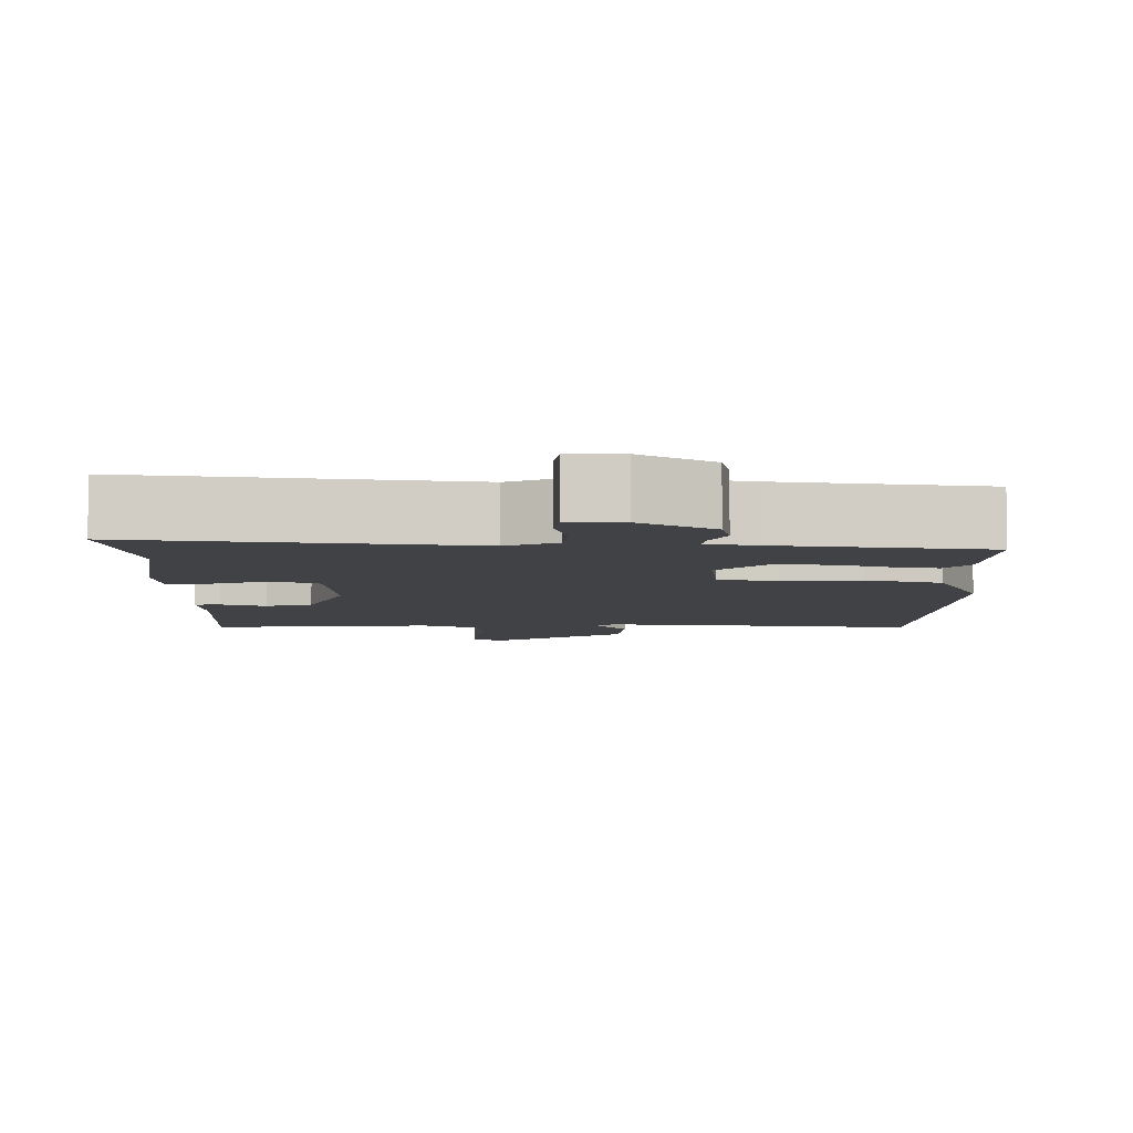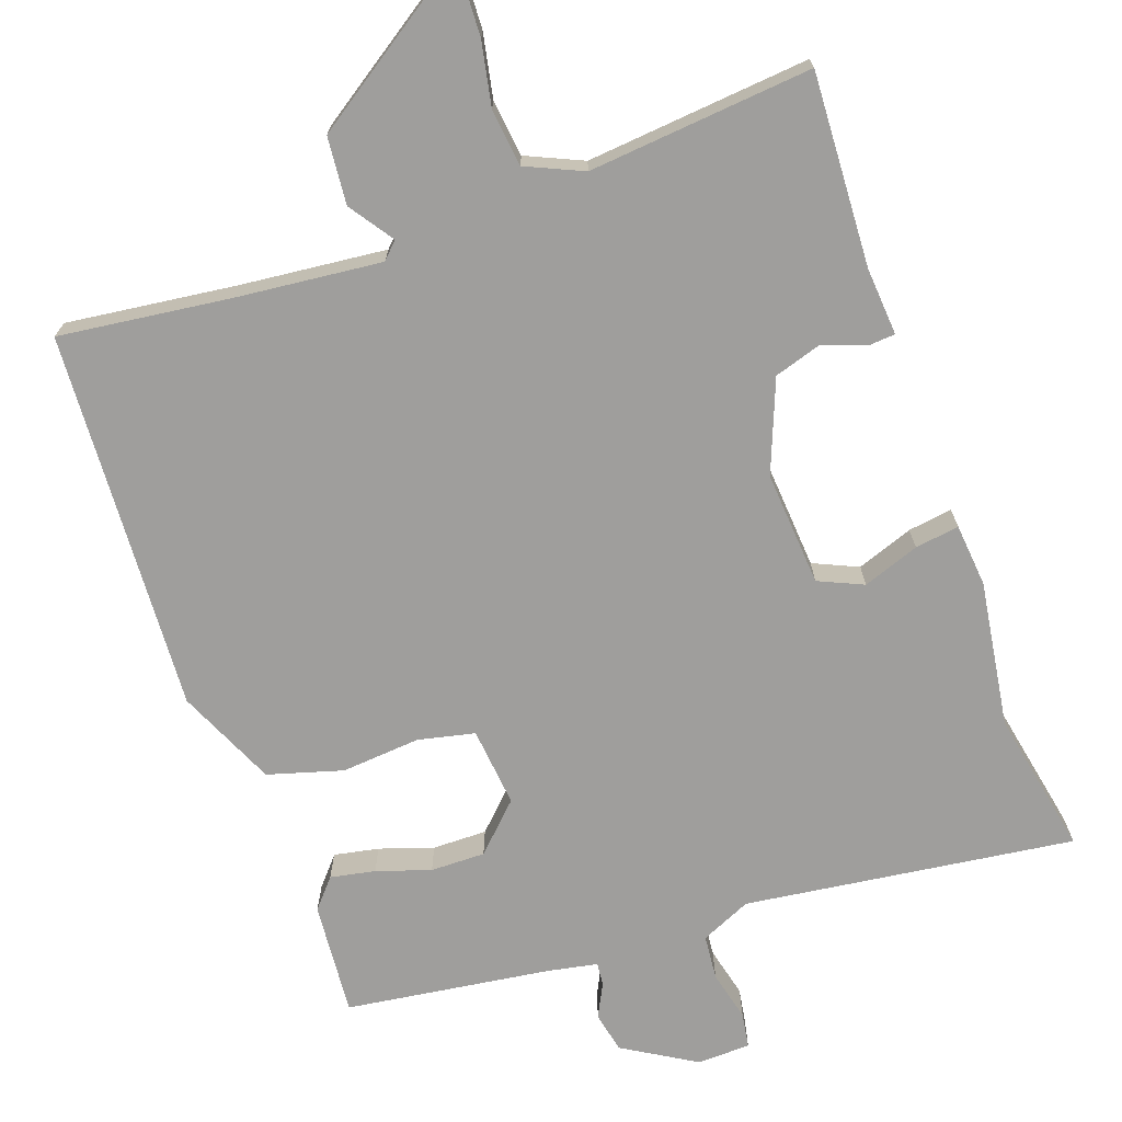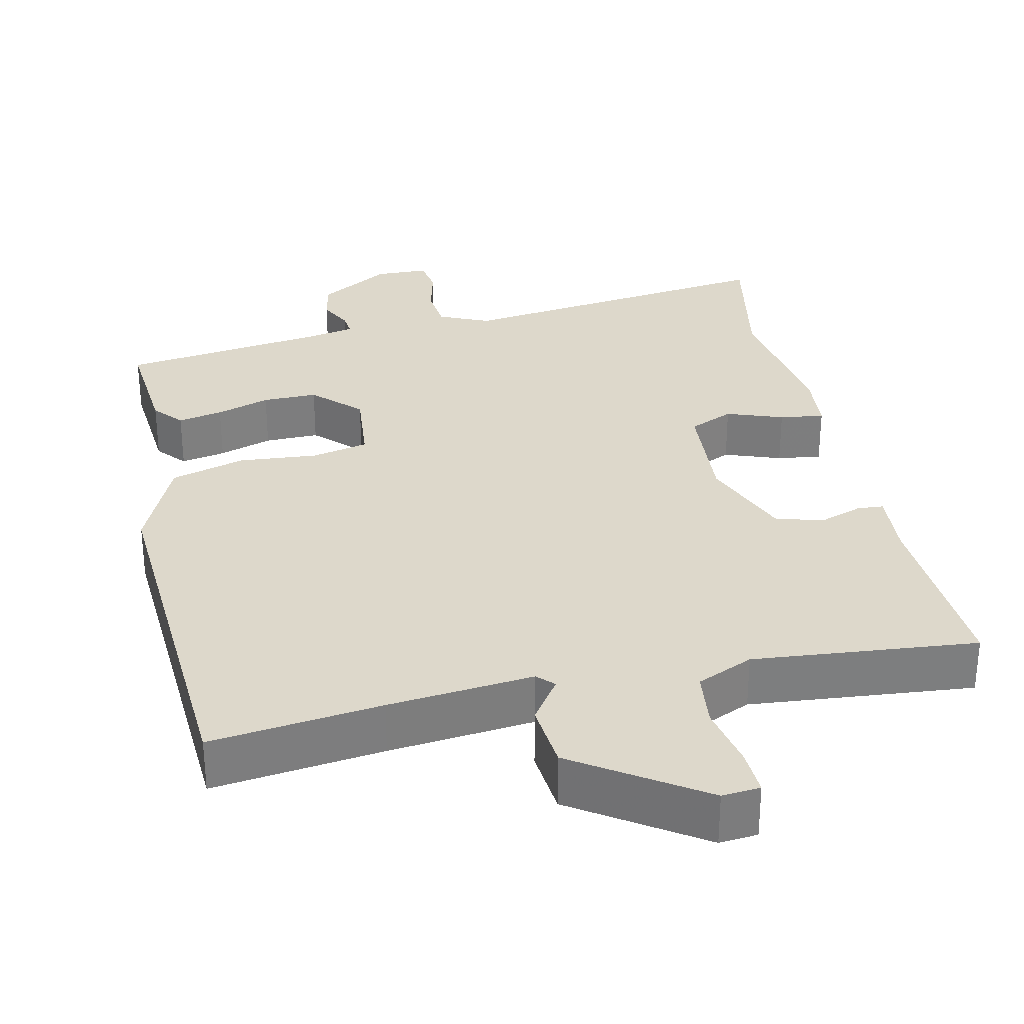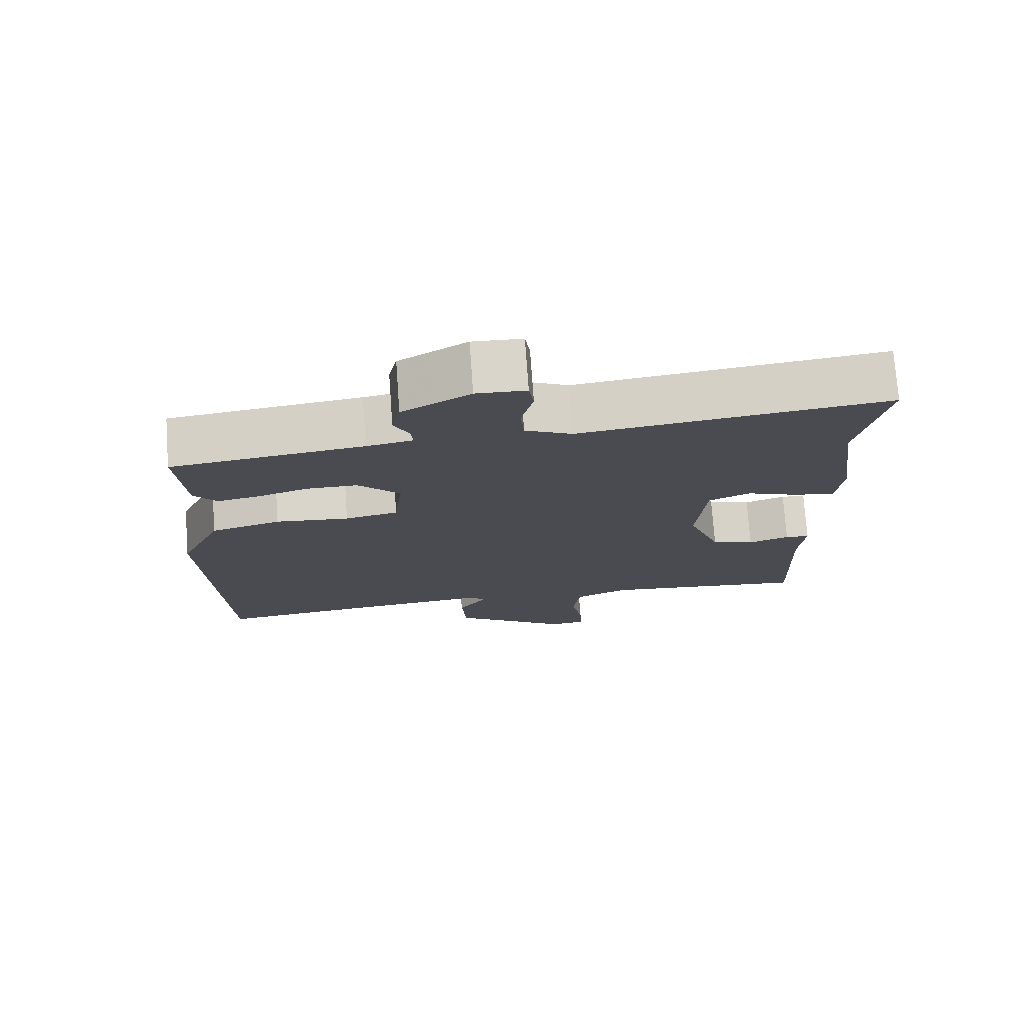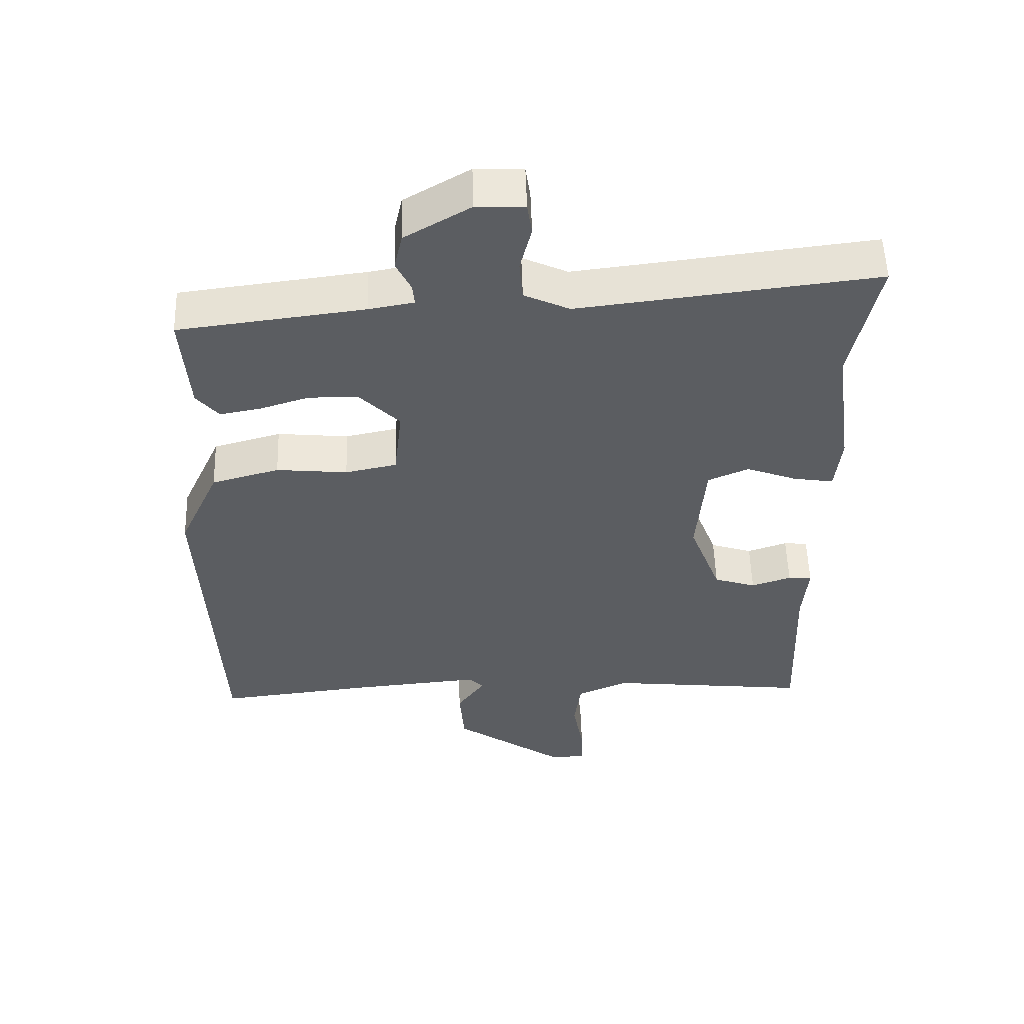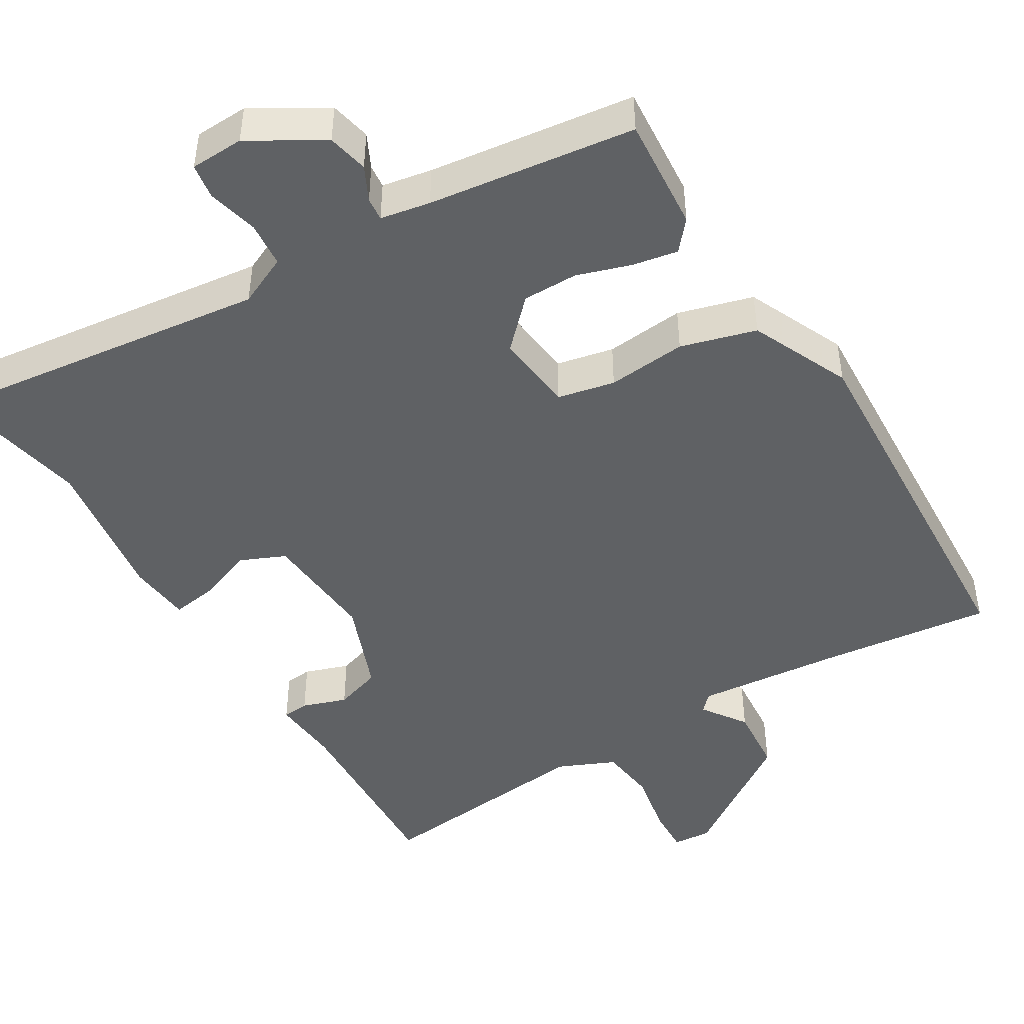
<metadata>
{"format":"obj","ext":"obj","renderer":"f3d","projection":"perspective","resolution":1024,"background":"white","views":[{"elev":-6.2,"azim":-1.0,"up":"+Y"},{"elev":-71.0,"azim":-161.1,"up":"+Y"},{"elev":31.1,"azim":166.9,"up":"+Y"},{"elev":75.2,"azim":175.9,"up":"+Z"},{"elev":54.0,"azim":178.3,"up":"+Z"},{"elev":-46.6,"azim":30.9,"up":"+Y"}]}
</metadata>
<code>
v 0.489 0.07 0.455
v 0.478 0.07 0.303
v 0.445 0.07 0.264
v 0.385 0.07 0.275
v 0.313 0.07 0.298
v 0.24 0.07 0.298
v 0.18 0.07 0.237
v 0.192 0.07 0.131
v 0.268 0.07 0.115
v 0.373 0.07 0.125
v 0.473 0.07 0.097
v 0.533 0.07 -0.034
v 0.51 0.07 -0.542
v 0.282 0.07 -0.516
v 0.088 0.07 -0.498
v 0.067 0.07 -0.52
v 0.108 0.07 -0.578
v 0.101 0.07 -0.668
v -0.066 0.07 -0.783
v -0.117 0.07 -0.779
v -0.115 0.07 -0.717
v -0.099 0.07 -0.632
v -0.109 0.07 -0.556
v -0.185 0.07 -0.523
v -0.483 0.07 -0.554
v -0.473 0.07 -0.297
v -0.481 0.07 -0.206
v -0.446 0.07 -0.203
v -0.387 0.07 -0.223
v -0.325 0.07 -0.203
v -0.278 0.07 -0.08
v -0.291 0.07 0.073
v -0.351 0.07 0.099
v -0.426 0.07 0.071
v -0.485 0.07 0.062
v -0.494 0.07 0.146
v -0.467 0.07 0.342
v -0.507 0.07 0.534
v -0.068 0.07 0.481
v -0.001 0.07 0.512
v 0.004 0.07 0.572
v -0.013 0.07 0.639
v -0.006 0.07 0.686
v 0.065 0.07 0.689
v 0.162 0.07 0.632
v 0.174 0.07 0.578
v 0.152 0.07 0.533
v 0.149 0.07 0.502
v 0.215 0.07 0.49
v 0.489 0 0.455
v 0.478 0 0.303
v 0.445 0 0.264
v 0.385 0 0.275
v 0.313 0 0.298
v 0.24 0 0.298
v 0.18 0 0.237
v 0.192 0 0.131
v 0.268 0 0.115
v 0.373 0 0.125
v 0.473 0 0.097
v 0.533 0 -0.034
v 0.51 0 -0.542
v 0.282 0 -0.516
v 0.088 0 -0.498
v 0.067 0 -0.52
v 0.108 0 -0.578
v 0.101 0 -0.668
v -0.066 0 -0.783
v -0.117 0 -0.779
v -0.115 0 -0.717
v -0.099 0 -0.632
v -0.109 0 -0.556
v -0.185 0 -0.523
v -0.483 0 -0.554
v -0.473 0 -0.297
v -0.481 0 -0.206
v -0.446 0 -0.203
v -0.387 0 -0.223
v -0.325 0 -0.203
v -0.278 0 -0.08
v -0.291 0 0.073
v -0.351 0 0.099
v -0.426 0 0.071
v -0.485 0 0.062
v -0.494 0 0.146
v -0.467 0 0.342
v -0.507 0 0.534
v -0.068 0 0.481
v -0.001 0 0.512
v 0.004 0 0.572
v -0.013 0 0.639
v -0.006 0 0.686
v 0.065 0 0.689
v 0.162 0 0.632
v 0.174 0 0.578
v 0.152 0 0.533
v 0.149 0 0.502
v 0.215 0 0.49
f 44 45 46 47
f 44 47 48
f 41 42 43 44
f 40 41 44 48
f 39 40 48 49
f 37 38 39
f 33 34 35 36
f 33 36 37 39
f 26 27 28 29
f 24 25 26 29
f 23 24 29 30
f 19 20 21 22
f 19 22 23
f 16 17 18 19
f 16 19 23
f 15 16 23 30
f 11 12 13 14
f 9 10 11 14
f 8 9 14 15
f 7 8 15 30
f 2 3 4 5
f 2 5 6
f 1 2 6
f 49 1 6
f 32 33 39 49
f 31 32 49 6
f 6 7 30 31
f 96 95 94 93
f 97 96 93
f 93 92 91 90
f 97 93 90 89
f 98 97 89 88
f 88 87 86
f 85 84 83 82
f 88 86 85 82
f 78 77 76 75
f 78 75 74 73
f 79 78 73 72
f 71 70 69 68
f 72 71 68
f 68 67 66 65
f 72 68 65
f 79 72 65 64
f 63 62 61 60
f 63 60 59 58
f 64 63 58 57
f 79 64 57 56
f 54 53 52 51
f 55 54 51
f 55 51 50
f 55 50 98
f 98 88 82 81
f 55 98 81 80
f 80 79 56 55
f 1 50 51 2
f 2 51 52 3
f 3 52 53 4
f 4 53 54 5
f 5 54 55 6
f 6 55 56 7
f 7 56 57 8
f 8 57 58 9
f 9 58 59 10
f 10 59 60 11
f 11 60 61 12
f 12 61 62 13
f 13 62 63 14
f 14 63 64 15
f 15 64 65 16
f 16 65 66 17
f 17 66 67 18
f 18 67 68 19
f 19 68 69 20
f 20 69 70 21
f 21 70 71 22
f 22 71 72 23
f 23 72 73 24
f 24 73 74 25
f 25 74 75 26
f 26 75 76 27
f 27 76 77 28
f 28 77 78 29
f 29 78 79 30
f 30 79 80 31
f 31 80 81 32
f 32 81 82 33
f 33 82 83 34
f 34 83 84 35
f 35 84 85 36
f 36 85 86 37
f 37 86 87 38
f 38 87 88 39
f 39 88 89 40
f 40 89 90 41
f 41 90 91 42
f 42 91 92 43
f 43 92 93 44
f 44 93 94 45
f 45 94 95 46
f 46 95 96 47
f 47 96 97 48
f 48 97 98 49
f 49 98 50 1

</code>
